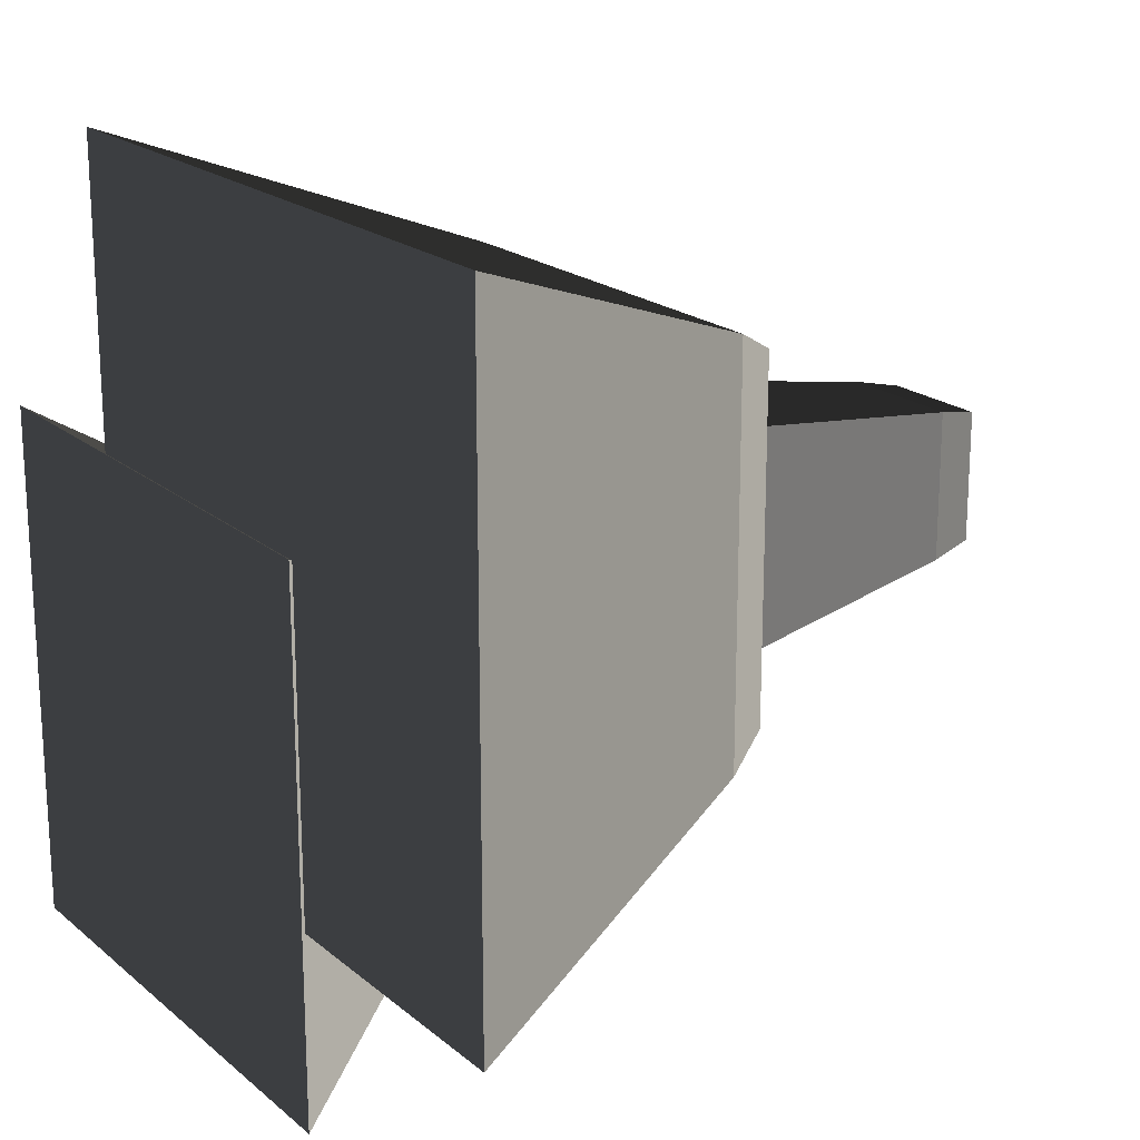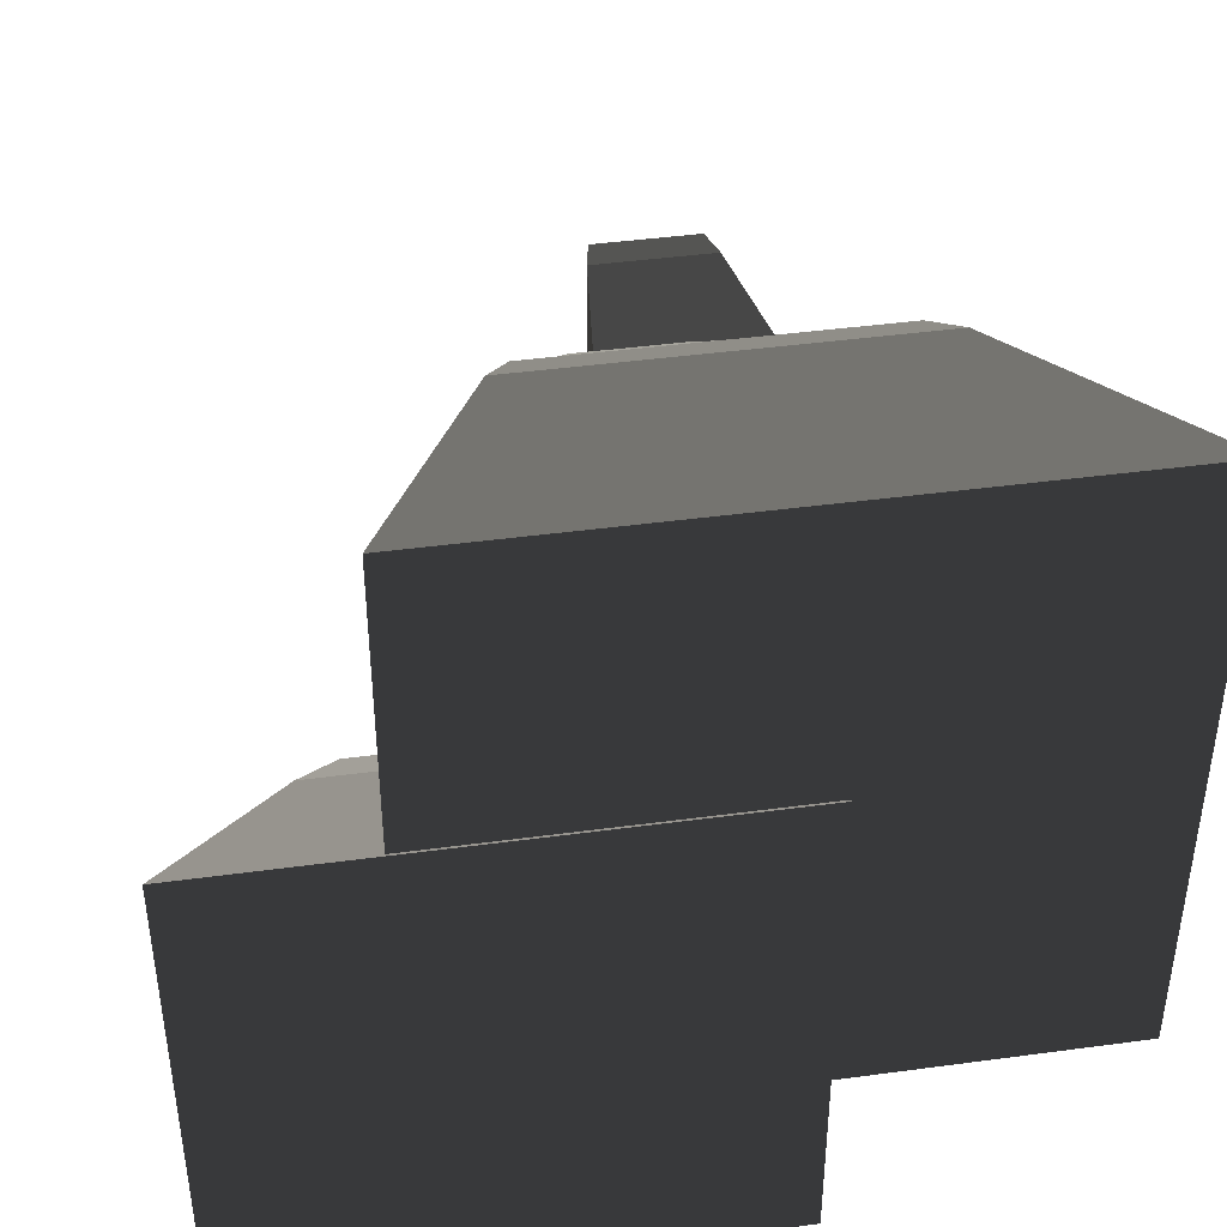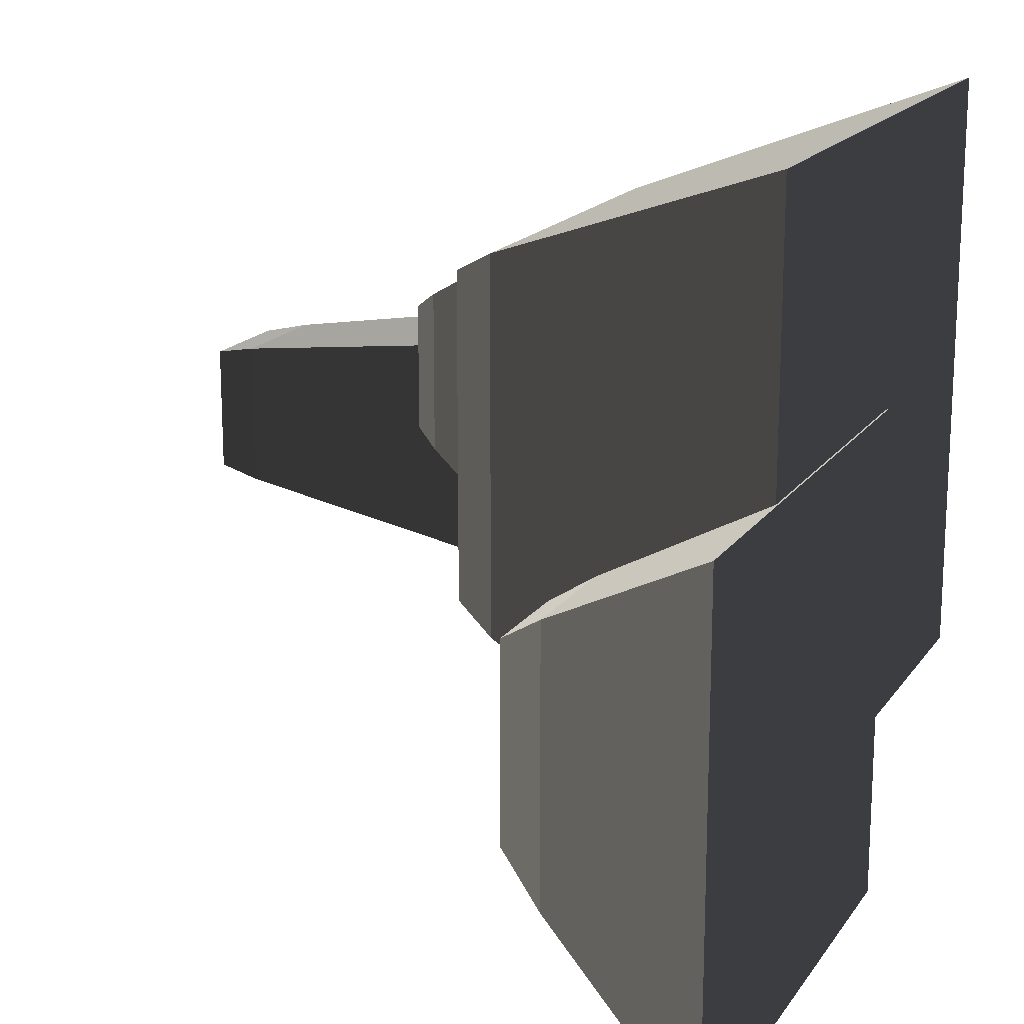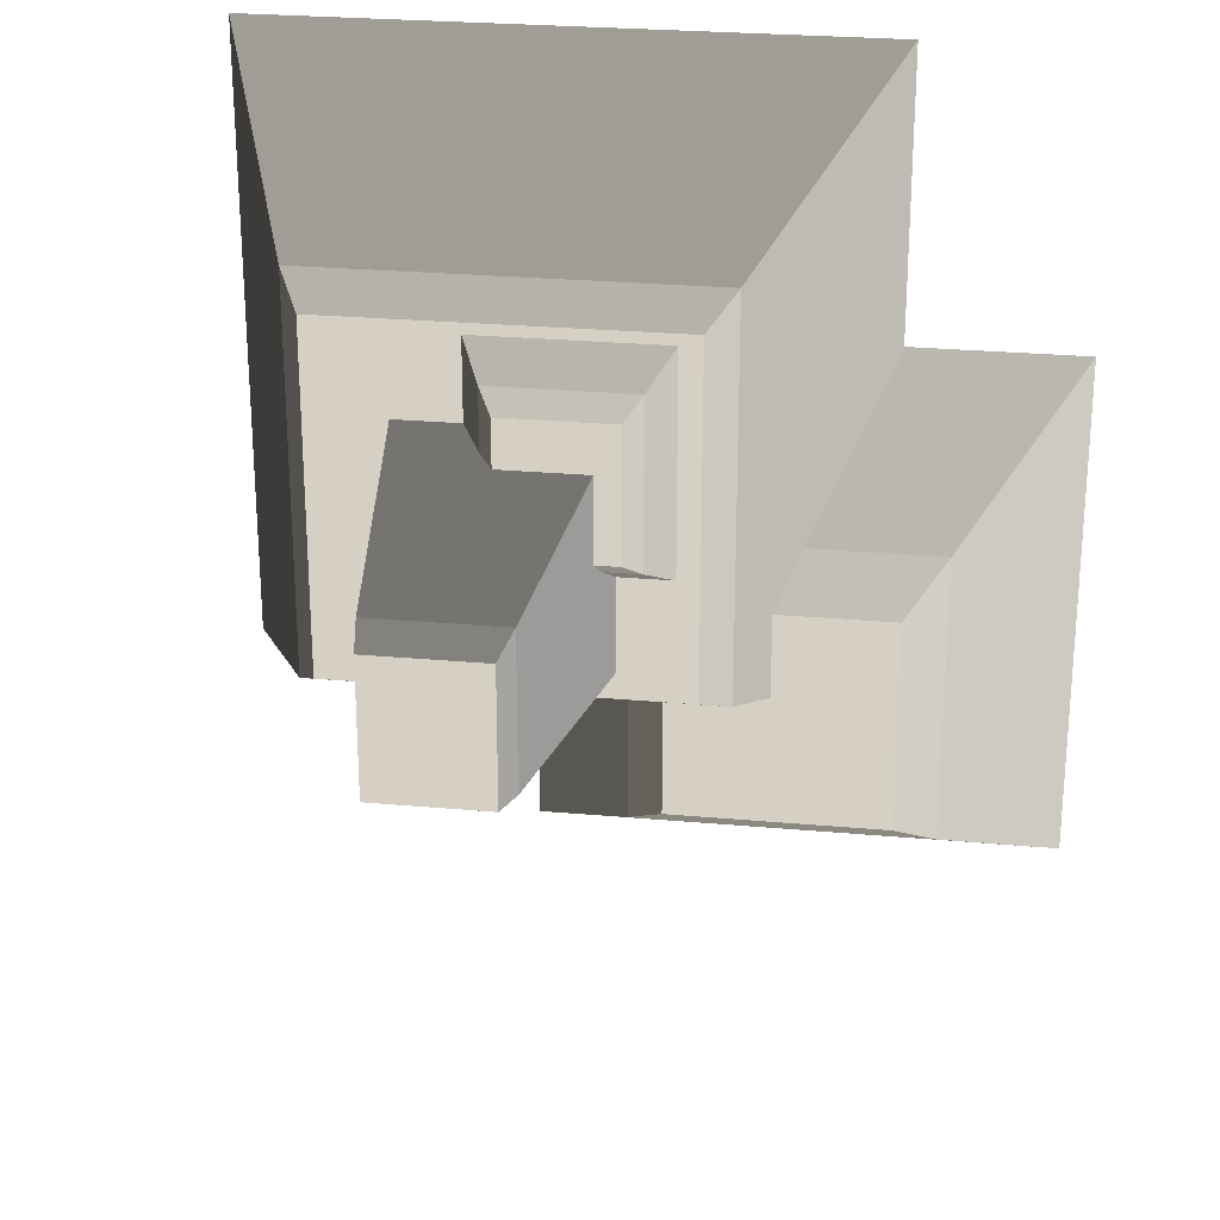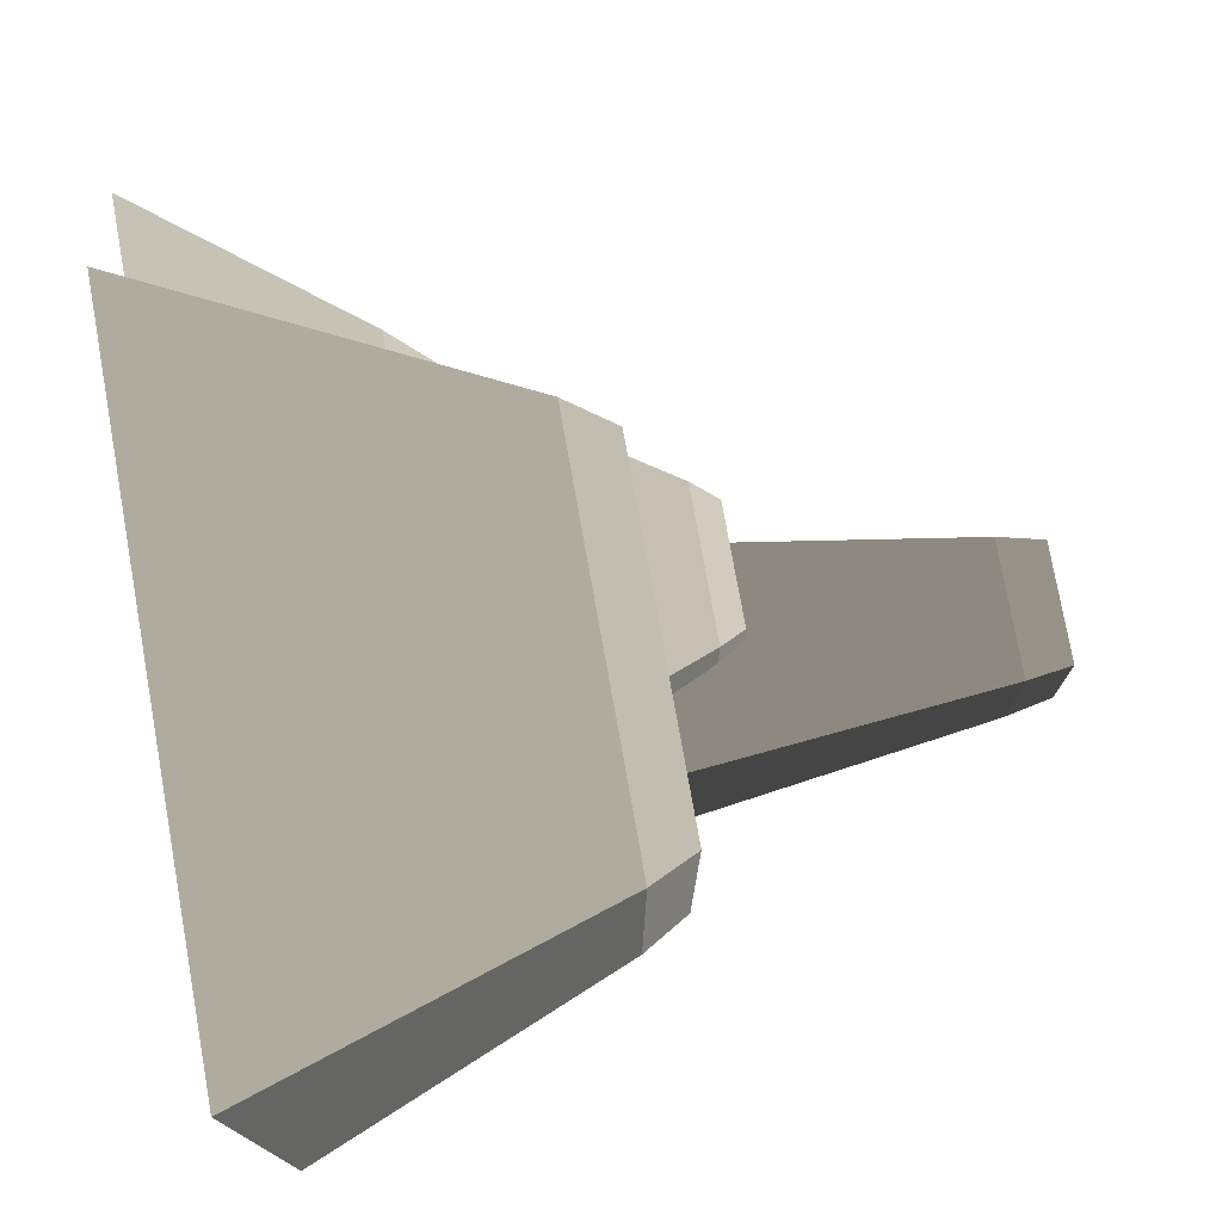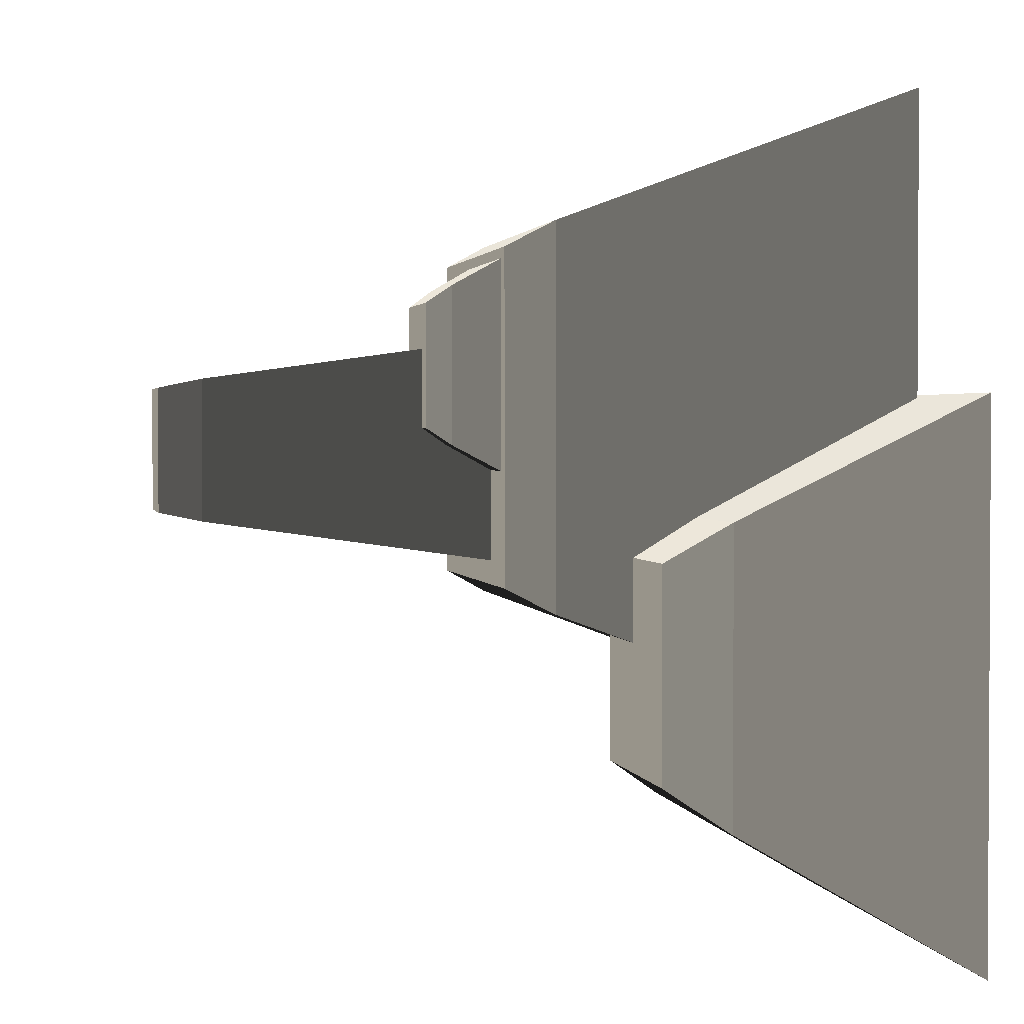
<metadata>
{"format":"obj","ext":"obj","renderer":"f3d","projection":"perspective","resolution":1024,"background":"white","views":[{"elev":19.7,"azim":-124.0,"up":"+Y"},{"elev":42.9,"azim":170.9,"up":"+Y"},{"elev":17.2,"azim":113.6,"up":"+Y"},{"elev":26.1,"azim":8.2,"up":"+Y"},{"elev":76.3,"azim":-100.1,"up":"+Y"},{"elev":1.8,"azim":78.9,"up":"+Y"}]}
</metadata>
<code>
v 3.962 -210.5 -82.99
v 3.962 -115.8 -82.99
v 29.63 -102 -45.58
v 29.63 -184.9 -45.58
v 192.2 -22.27 -82.99
v 192.2 -210.5 -82.99
v 166.6 -184.9 -45.58
v 166.6 -47.94 -45.58
v -73.06 54.75 -214.9
v -73.06 -287.5 -214.9
v 269.2 -287.5 -214.9
v 269.2 54.75 -214.9
v 92.68 -47.94 -45.58
v 166.6 -47.94 -45.58
v 166.6 -184.9 -45.58
v 92.68 -102 -45.58
v 29.63 -184.9 -45.58
v 29.63 -102 -45.58
v 192.2 -210.5 -82.99
v 3.962 -210.5 -82.99
v 29.63 -184.9 -45.58
v 166.6 -184.9 -45.58
v 269.2 -287.5 -214.9
v -73.06 -287.5 -214.9
v 3.962 -210.5 -82.99
v 192.2 -210.5 -82.99
v 269.2 54.75 -214.9
v 269.2 -287.5 -214.9
v 192.2 -210.5 -82.99
v 192.2 -22.27 -82.99
v 269.2 54.75 -214.9
v 192.2 -22.27 -82.99
v 154.3 53.15 -212.1
v -73.06 54.75 -214.9
v -71.45 53.15 -212.1
v 106.5 -22.27 -82.99
v 3.962 -115.8 -82.99
v 3.962 -210.5 -82.99
v -71.45 -163.5 -212.1
v -73.06 -287.5 -214.9
v -73.06 54.75 -214.9
v -71.45 53.15 -212.1
v -56.23 23.31 60.59
v -56.23 127 60.59
v -46.85 115.9 76.17
v -46.85 34.36 76.17
v -56.23 127 60.59
v 31.78 127 60.59
v 22.4 115.9 76.17
v -46.85 115.9 76.17
v 31.78 127 60.59
v 31.78 23.31 60.59
v 22.4 34.36 76.17
v 22.4 115.9 76.17
v 31.78 23.31 60.59
v -56.23 23.31 60.59
v -46.85 34.36 76.17
v 22.4 34.36 76.17
v 22.4 115.9 76.17
v 22.4 34.36 76.17
v -46.85 34.36 76.17
v -46.85 115.9 76.17
v -88.77 -26.7 219
v -88.77 66.61 219
v -83.79 60.74 247
v -83.79 -20.84 247
v -88.77 66.61 219
v -9.556 66.61 219
v -14.53 60.74 247
v -83.79 60.74 247
v -9.556 66.61 219
v -9.556 -26.7 219
v -14.53 -20.84 247
v -14.53 60.74 247
v -9.556 -26.7 219
v -88.77 -26.7 219
v -83.79 -20.84 247
v -14.53 -20.84 247
v -14.53 60.74 247
v -14.53 -20.84 247
v -83.79 -20.84 247
v -83.79 60.74 247
v -175.8 -84.69 1.127
v -175.8 166.5 1.127
v -159.7 150.4 31.17
v -159.7 -68.64 31.17
v -175.8 166.5 1.127
v 75.42 166.5 1.127
v 59.36 150.4 31.17
v -159.7 150.4 31.17
v 75.42 166.5 1.127
v 75.42 -84.69 1.127
v 59.36 -68.64 31.17
v 59.36 150.4 31.17
v -254.6 -163.5 -212.1
v -71.45 -163.5 -212.1
v -71.45 53.15 -212.1
v -254.6 245.3 -212.1
v 154.3 245.3 -212.1
v 154.3 53.15 -212.1
v 75.42 -84.69 1.127
v -175.8 -84.69 1.127
v -159.7 -68.64 31.17
v 59.36 -68.64 31.17
v 92.68 -47.94 -45.58
v 92.68 -102 -45.58
v 75.42 -84.69 1.127
v 75.42 166.5 1.127
v 106.5 -22.27 -82.99
v 154.3 53.15 -212.1
v 154.3 245.3 -212.1
v -254.6 245.3 -212.1
v 154.3 245.3 -212.1
v 75.42 166.5 1.127
v -175.8 166.5 1.127
v -254.6 -163.5 -212.1
v -254.6 245.3 -212.1
v -175.8 166.5 1.127
v -175.8 -84.69 1.127
v 12.56 92.66 31.17
v -9.556 66.61 219
v -88.77 66.61 219
v -110.9 92.66 31.17
v 45.89 6.701 31.17
v 31.78 23.31 60.59
v 31.78 127 60.59
v 45.89 143.6 31.17
v 75.42 -84.69 1.127
v 92.68 -102 -45.58
v 29.63 -102 -45.58
v -175.8 -84.69 1.127
v 3.962 -115.8 -82.99
v -254.6 -163.5 -212.1
v -71.45 -163.5 -212.1
v 12.56 -21.83 31.17
v 12.56 -52.75 31.17
v -9.556 -26.7 219
v -9.556 66.61 219
v 12.56 92.66 31.17
v -110.9 92.66 31.17
v -88.77 66.61 219
v -88.77 -26.7 219
v -110.9 -52.75 31.17
v -70.33 143.6 31.17
v -56.23 127 60.59
v -56.23 23.31 60.59
v -70.33 6.701 31.17
v 45.89 143.6 31.17
v 31.78 127 60.59
v -56.23 127 60.59
v -70.33 143.6 31.17
v -70.33 6.701 31.17
v -56.23 23.31 60.59
v 31.78 23.31 60.59
v 45.89 6.701 31.17
v -110.9 -52.75 31.17
v -88.77 -26.7 219
v -9.556 -26.7 219
v 12.56 -52.75 31.17
v 106.5 -22.27 -82.99
v 192.2 -22.27 -82.99
v 166.6 -47.94 -45.58
v 92.68 -47.94 -45.58
v -159.7 -68.64 31.17
v -159.7 150.4 31.17
v 59.36 150.4 31.17
v 59.36 -68.64 31.17
g sand_plane_(1)_613_83
f 1 3 2
f 1 4 3
f 5 7 6
f 5 8 7
f 9 11 10
f 9 12 11
f 13 15 14
f 15 13 16
f 15 16 17
f 17 16 18
f 19 21 20
f 19 22 21
f 23 25 24
f 23 26 25
f 27 29 28
f 27 30 29
f 31 33 32
f 33 31 34
f 33 34 35
f 32 33 36
f 37 39 38
f 39 40 38
f 40 39 41
f 41 39 42
f 43 45 44
f 43 46 45
f 47 49 48
f 47 50 49
f 51 53 52
f 51 54 53
f 55 57 56
f 55 58 57
f 59 61 60
f 59 62 61
f 63 65 64
f 63 66 65
f 67 69 68
f 67 70 69
f 71 73 72
f 71 74 73
f 75 77 76
f 75 78 77
f 79 81 80
f 79 82 81
f 83 85 84
f 83 86 85
f 87 89 88
f 87 90 89
f 91 93 92
f 91 94 93
f 95 97 96
f 98 97 95
f 99 97 98
f 97 99 100
f 101 103 102
f 101 104 103
f 105 107 106
f 107 105 108
f 108 105 109
f 108 109 110
f 108 110 111
f 112 114 113
f 112 115 114
f 116 118 117
f 116 119 118
f 120 122 121
f 120 123 122
f 124 126 125
f 124 127 126
f 128 130 129
f 131 130 128
f 131 132 130
f 133 132 131
f 132 133 134
f 135 137 136
f 137 135 138
f 138 135 139
f 140 142 141
f 140 143 142
f 144 146 145
f 144 147 146
f 148 150 149
f 148 151 150
f 152 154 153
f 152 155 154
f 156 158 157
f 156 159 158
f 160 162 161
f 160 163 162
f 164 166 165
f 164 167 166

</code>
